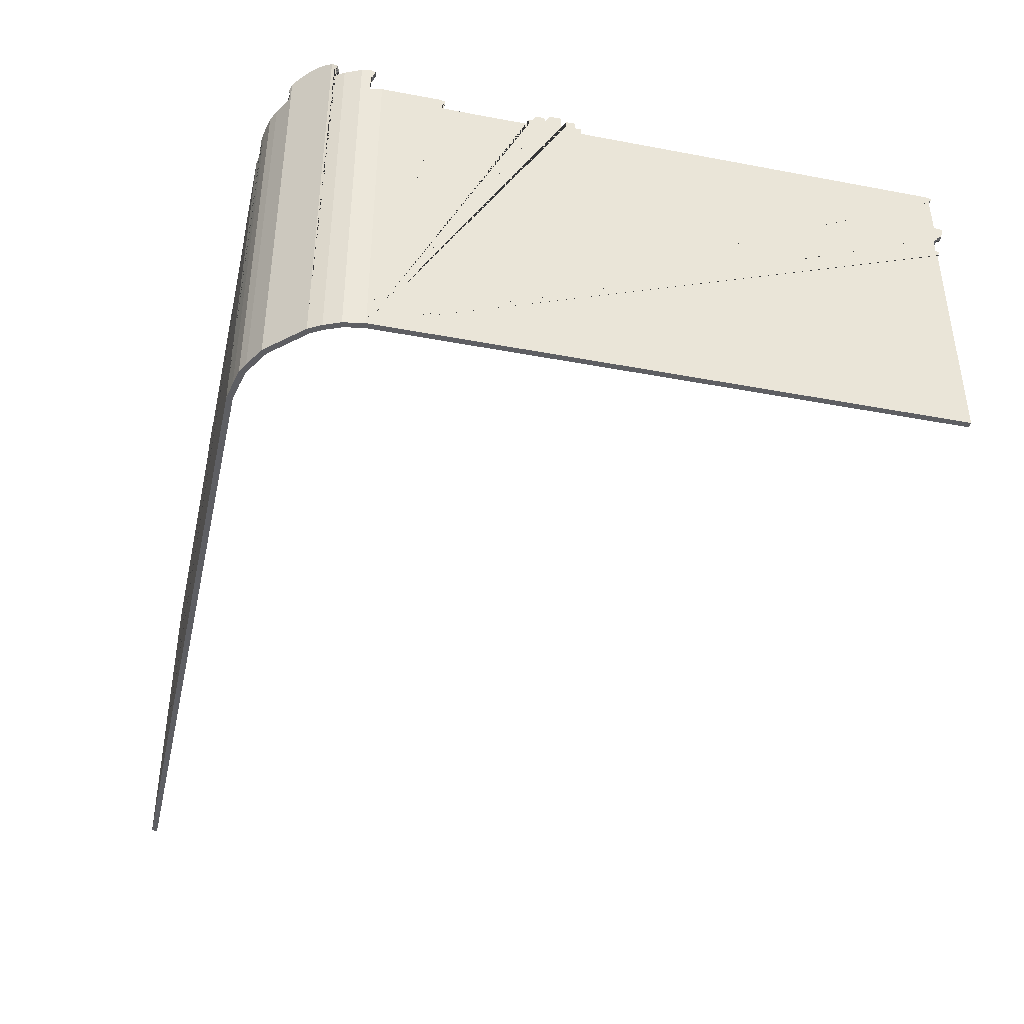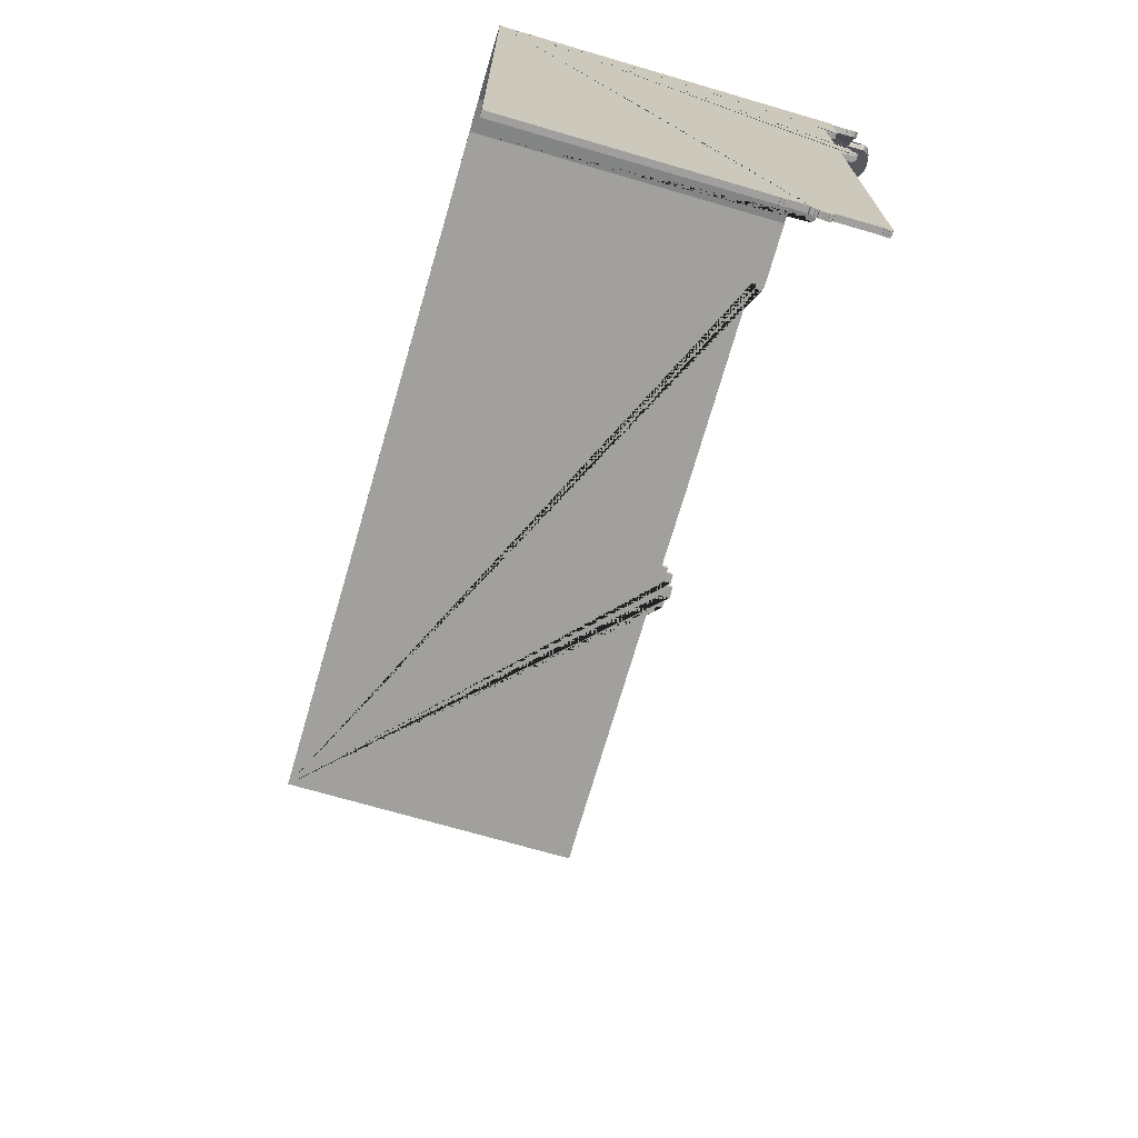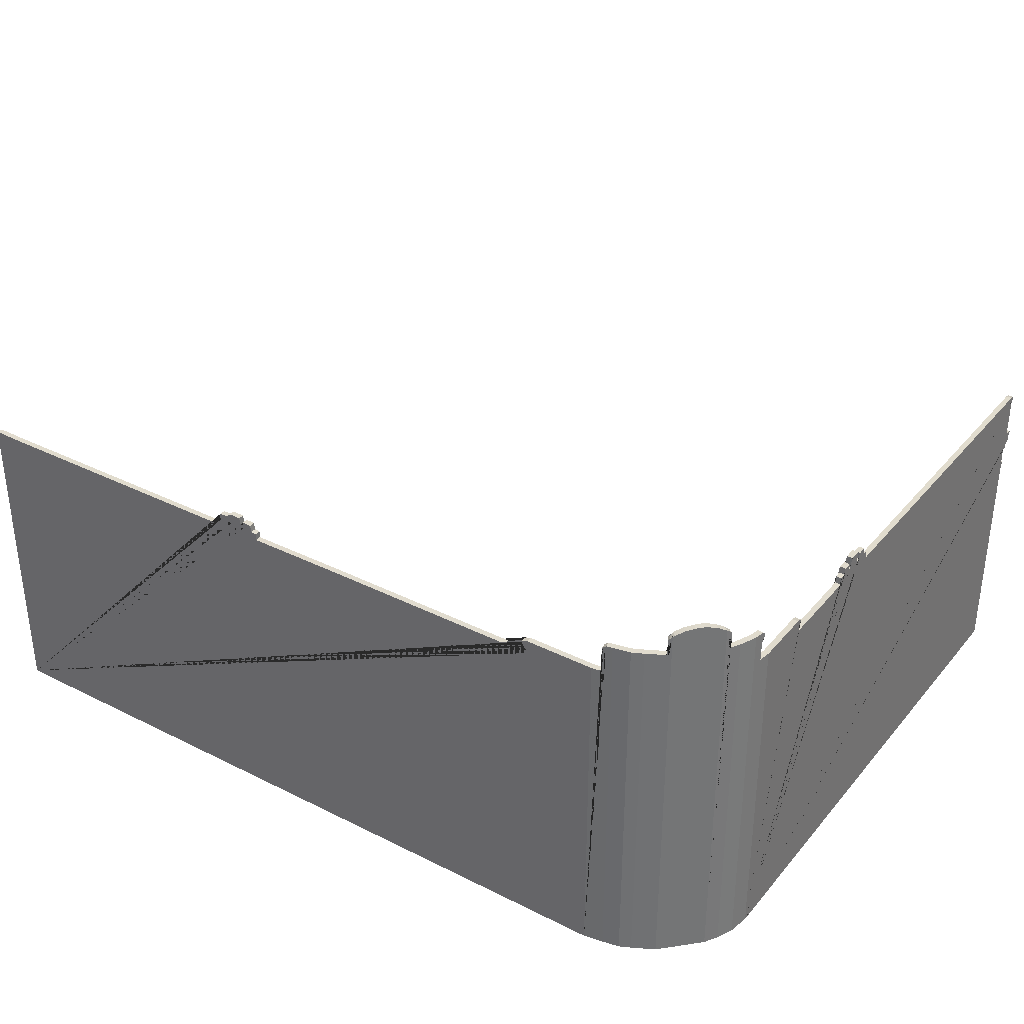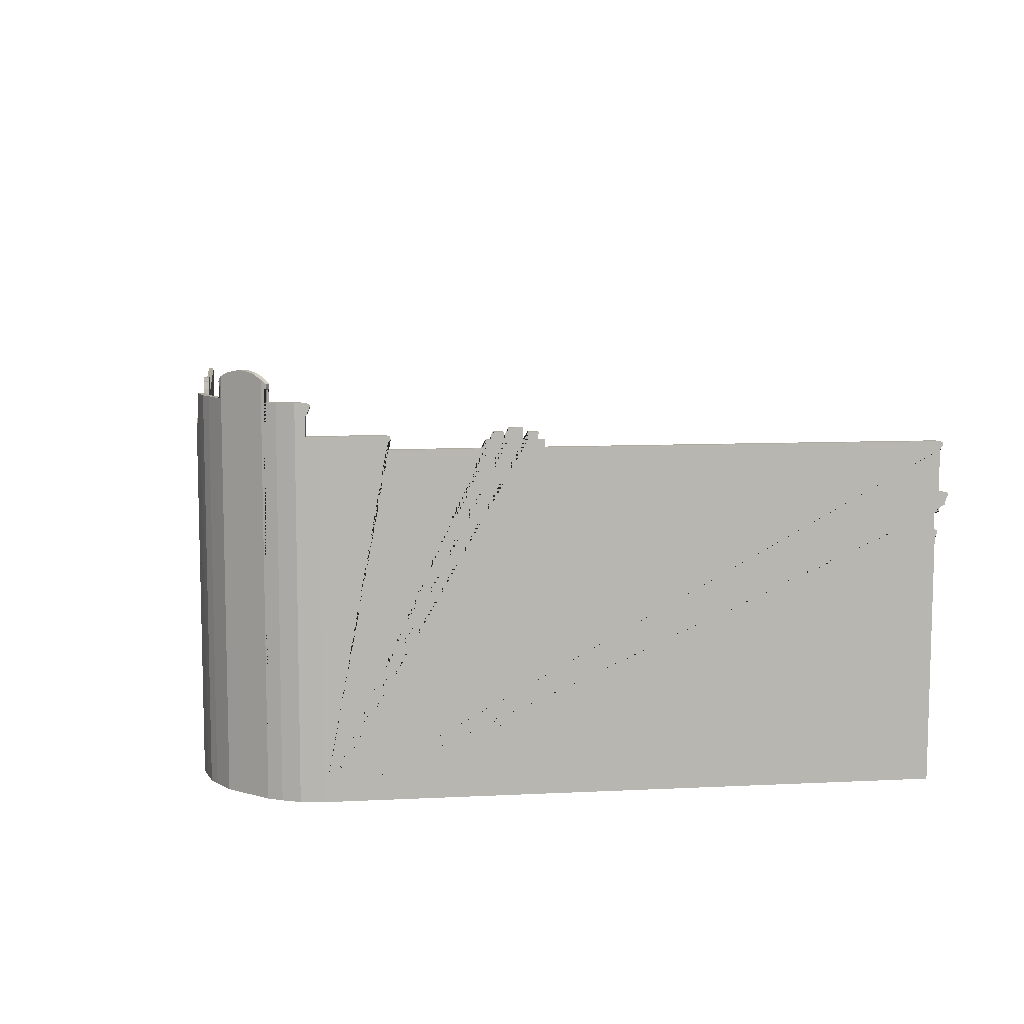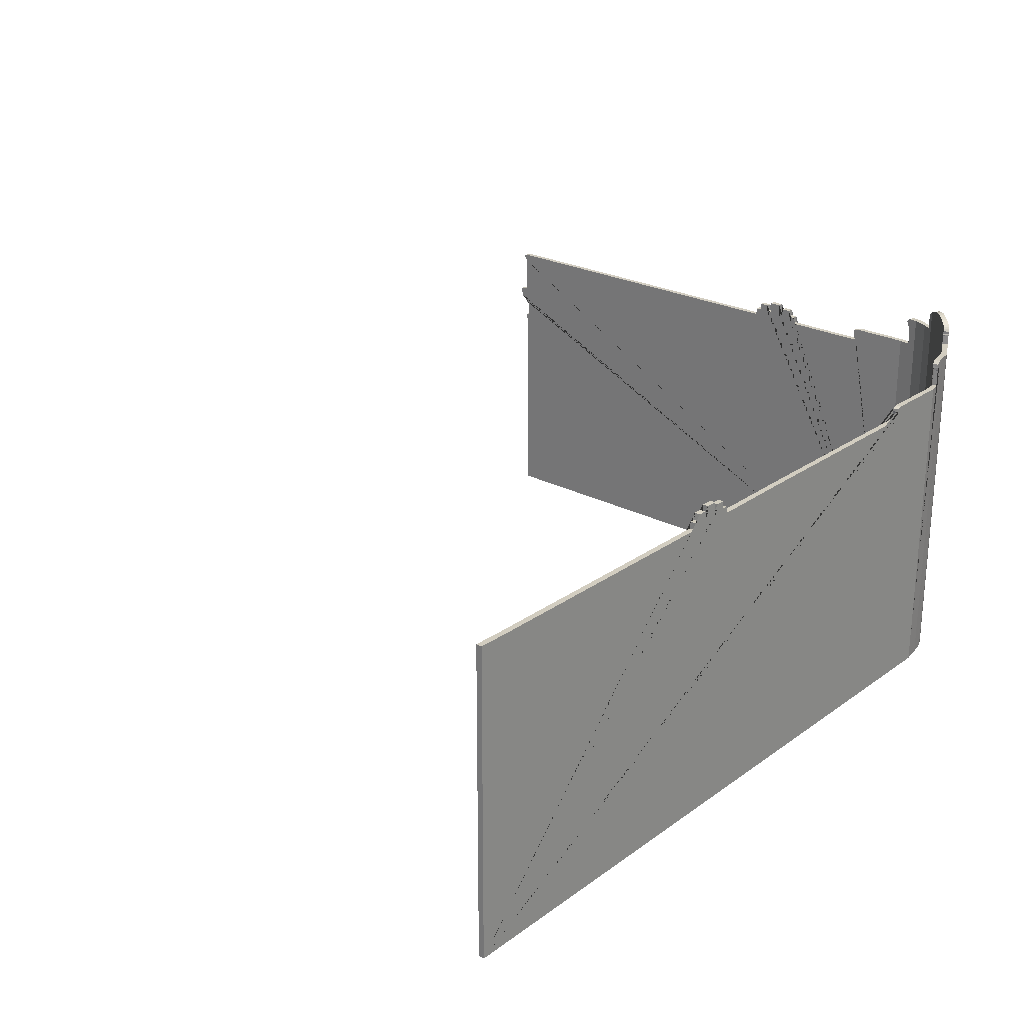
<metadata>
{"format":"obj","ext":"obj","renderer":"f3d","projection":"perspective","resolution":1024,"background":"white","views":[{"elev":-41.2,"azim":76.4,"up":"+Y"},{"elev":-70.7,"azim":73.7,"up":"+Z"},{"elev":34.0,"azim":33.2,"up":"+Y"},{"elev":8.8,"azim":81.6,"up":"+Y"},{"elev":24.8,"azim":-50.2,"up":"+Y"}]}
</metadata>
<code>
o Plane
v 2.887 3.343 2.144
v 3.655 3.342 1.5
v 3.232 3.342 2.011
v 3.56 3.439 1.687
v 3.691 3.103 0.8482
v 3.561 3.465 1.687
v 3.599 3.339 1.625
v 3.691 3.112 0.8904
v 3.739 2.635 -3.159
v 3.739 2.58 -3.143
v 3.685 0.519 1.338
v 3.655 0.519 1.5
v 3.599 0.519 1.625
v 3.539 0.519 1.723
v 3.266 0.519 1.993
v 3.101 0.519 2.079
v 3.017 0.519 2.118
v 2.887 0.519 2.144
v 2.738 0.519 2.169
v -3.065 0.519 2.079
v 3.685 3.11 1.338
v 3.232 0.519 2.011
v -3.065 3.031 2.079
v 3.249 3.342 2.002
v -2.834 3.027 2.082
v -0.7032 3.024 2.115
v 3.017 3.343 2.118
v 2.738 3.121 2.169
v 3.101 3.343 2.079
v 2.846 3.116 2.151
v 2.849 3.247 2.15
v 2.845 3.262 2.151
v 2.832 3.261 2.153
v 2.831 3.284 2.153
v 2.821 3.281 2.155
v 2.822 3.295 2.155
v 2.815 3.295 2.156
v 2.815 3.308 2.156
v 2.809 3.308 2.157
v 2.81 3.319 2.157
v 2.841 3.343 2.152
v -0.6871 3.022 2.116
v -0.6854 3.078 2.116
v -0.6398 3.075 2.116
v -0.6357 3.132 2.116
v -0.5694 3.134 2.117
v -0.5657 3.081 2.117
v -0.5388 3.077 2.118
v -0.5378 3.165 2.118
v -0.4429 3.165 2.119
v -0.4402 3.08 2.119
v -0.4129 3.076 2.12
v -0.4109 3.136 2.12
v -0.337 3.135 2.121
v -0.3328 3.079 2.121
v -0.2891 3.075 2.122
v -0.2896 3.022 2.122
v 0.4509 3.024 2.133
v 2.202 3.017 2.16
v 2.205 3.052 2.16
v 2.175 3.053 2.16
v 2.173 3.07 2.16
v 2.159 3.087 2.16
v 2.161 3.111 2.16
v 2.204 3.124 2.16
v 3.25 3.418 2.001
v 3.539 3.498 1.723
v 3.266 3.498 1.993
v 3.276 3.506 1.983
v 3.295 3.517 1.965
v 3.316 3.528 1.944
v 3.327 3.533 1.933
v 3.348 3.539 1.912
v 3.38 3.547 1.88
v 3.409 3.55 1.852
v 3.434 3.546 1.827
v 3.47 3.537 1.791
v 3.491 3.527 1.77
v 3.249 3.424 2.002
v 3.246 3.423 2.004
v 3.246 3.434 2.004
v 3.242 3.43 2.006
v 3.242 3.434 2.006
v 3.237 3.433 2.008
v 3.239 3.438 2.007
v 3.237 3.464 2.008
v 3.251 3.483 2.001
v 3.263 3.496 1.995
v 3.559 3.434 1.689
v 3.557 3.436 1.692
v 3.557 3.428 1.694
v 3.554 3.433 1.697
v 3.553 3.423 1.7
v 3.551 3.424 1.703
v 3.55 3.419 1.704
v 3.551 3.339 1.703
v 3.669 3.34 1.423
v 3.675 3.316 1.396
v 3.668 3.109 1.43
v 3.668 3.248 1.43
v 3.669 3.253 1.427
v 3.669 3.256 1.424
v 3.669 3.261 1.424
v 3.671 3.261 1.416
v 3.671 3.283 1.415
v 3.672 3.282 1.407
v 3.672 3.294 1.408
v 3.673 3.294 1.404
v 3.673 3.298 1.404
v 3.691 3.082 0.8438
v 3.691 3.073 0.8523
v 3.691 3.064 0.8609
v 3.691 3.048 0.8613
v 3.691 3.048 0.8693
v 3.691 3.012 0.8682
v 3.694 3.01 0.5824
v 3.699 3.012 0.1855
v 3.699 3.067 0.1842
v 3.7 3.069 0.1308
v 3.7 3.123 0.1292
v 3.701 3.123 0.05864
v 3.701 3.068 0.05859
v 3.701 3.068 0.02046
v 3.701 3.154 0.01936
v 3.702 3.154 -0.07429
v 3.702 3.068 -0.07375
v 3.703 3.068 -0.1131
v 3.703 3.123 -0.1136
v 3.704 3.123 -0.1848
v 3.704 3.067 -0.1843
v 3.704 3.067 -0.2316
v 3.704 3.012 -0.2321
v 3.738 3.01 -3.066
v 3.739 3 -3.112
v 3.739 2.983 -3.111
v 3.739 2.982 -3.107
v 3.739 2.979 -3.108
v 3.739 2.978 -3.104
v 3.739 2.975 -3.105
v 3.739 2.964 -3.094
v 3.739 2.95 -3.095
v 3.738 2.95 -3.087
v 3.738 2.648 -3.09
v 3.739 2.608 -3.153
v 3.739 2.628 -3.158
v 3.739 2.625 -3.156
v 3.739 2.619 -3.155
v 3.739 2.619 -3.159
v 3.739 2.611 -3.155
v 3.739 2.609 -3.152
v 3.739 2.597 -3.152
v 3.739 2.59 -3.143
v 3.738 2.338 -3.08
v 3.739 2.578 -3.139
v 3.739 2.549 -3.139
v 3.739 2.55 -3.108
v 3.739 2.537 -3.11
v 3.739 2.533 -3.107
v 3.738 2.334 -3.081
v 3.739 2.531 -3.101
v 3.738 2.347 -3.085
v 3.738 2.344 -3.085
v 3.738 2.363 -3.062
v 3.738 2.362 -3.088
v 3.739 2.373 -3.12
v 3.738 2.501 -3.09
v 3.738 0.519 -3.065
v 3.738 2.315 -3.07
v 3.738 2.319 -3.073
v 3.738 2.319 -3.08
v 3.738 2.331 -3.081
v 3.738 2.5 -3.061
v 3.739 2.501 -3.094
v 3.739 2.507 -3.094
v 3.738 2.508 -3.091
v 3.739 2.52 -3.092
v 3.739 2.52 -3.096
v 3.739 2.529 -3.098
v 3.738 2.348 -3.087
v -3.065 0.519 2.033
v 2.734 0.519 2.123
v 2.734 3.121 2.123
v 2.205 3.124 2.114
v 2.162 3.111 2.114
v 2.16 3.087 2.114
v 2.174 3.07 2.114
v 2.176 3.053 2.114
v 2.206 3.052 2.114
v 2.202 3.017 2.114
v 0.4516 3.024 2.087
v -0.2888 3.022 2.076
v -0.2884 3.075 2.076
v -0.3321 3.079 2.075
v -0.3363 3.135 2.075
v -0.4102 3.136 2.074
v -0.4122 3.076 2.074
v -0.4395 3.08 2.073
v -0.4421 3.165 2.073
v -0.5371 3.165 2.072
v -0.538 3.077 2.072
v -0.565 3.081 2.071
v -0.5687 3.134 2.071
v -0.635 3.132 2.07
v -0.6391 3.075 2.07
v -0.6847 3.078 2.07
v -0.6864 3.022 2.07
v -0.7024 3.024 2.069
v -2.834 3.027 2.036
v -3.065 3.031 2.033
v 3.238 0.519 1.956
v 3.502 0.519 1.695
v 3.502 3.498 1.695
v 3.459 3.527 1.737
v 3.438 3.537 1.758
v 3.401 3.546 1.794
v 3.376 3.55 1.819
v 3.348 3.547 1.848
v 3.315 3.539 1.879
v 3.294 3.533 1.9
v 3.283 3.528 1.911
v 3.262 3.517 1.932
v 3.243 3.506 1.951
v 3.238 3.498 1.956
v 3.639 0.519 1.334
v 3.692 0.519 -3.066
v 3.692 2.315 -3.07
v 3.692 2.319 -3.074
v 3.692 2.319 -3.081
v 3.692 2.331 -3.081
v 3.692 2.334 -3.082
v 3.692 2.338 -3.081
v 3.692 2.344 -3.086
v 3.692 2.347 -3.085
v 3.692 2.348 -3.088
v 3.692 2.362 -3.089
v 3.692 2.363 -3.062
v 3.692 2.5 -3.062
v 3.692 2.501 -3.091
v 3.693 2.501 -3.095
v 3.693 2.507 -3.095
v 3.692 2.508 -3.092
v 3.693 2.52 -3.093
v 3.693 2.52 -3.097
v 3.693 2.529 -3.098
v 3.693 2.531 -3.102
v 3.693 2.533 -3.107
v 3.693 2.537 -3.111
v 3.693 2.55 -3.108
v 3.693 2.549 -3.139
v 3.693 2.578 -3.14
v 3.693 2.58 -3.144
v 3.693 2.59 -3.144
v 3.693 2.597 -3.152
v 3.693 2.608 -3.154
v 3.693 2.609 -3.152
v 3.693 2.611 -3.156
v 3.693 2.619 -3.16
v 3.693 2.619 -3.155
v 3.693 2.625 -3.157
v 3.693 2.628 -3.159
v 3.693 2.635 -3.159
v 3.692 2.648 -3.09
v 3.692 2.95 -3.088
v 3.693 2.95 -3.095
v 3.693 2.964 -3.094
v 3.693 2.975 -3.105
v 3.693 2.978 -3.105
v 3.693 2.979 -3.108
v 3.693 2.982 -3.108
v 3.693 2.983 -3.111
v 3.693 3 -3.112
v 3.692 3.01 -3.067
v 3.658 3.012 -0.2327
v 3.658 3.067 -0.2321
v 3.658 3.067 -0.1849
v 3.658 3.123 -0.1853
v 3.657 3.123 -0.1142
v 3.657 3.068 -0.1136
v 3.656 3.068 -0.0743
v 3.656 3.154 -0.07485
v 3.655 3.154 0.01881
v 3.655 3.068 0.0199
v 3.655 3.068 0.05804
v 3.655 3.123 0.05808
v 3.654 3.123 0.1287
v 3.654 3.069 0.1302
v 3.653 3.067 0.1837
v 3.653 3.012 0.185
v 3.648 3.01 0.5819
v 3.645 3.012 0.8677
v 3.645 3.048 0.8687
v 3.645 3.048 0.8607
v 3.645 3.064 0.8604
v 3.645 3.073 0.8517
v 3.645 3.082 0.8432
v 3.645 3.103 0.8476
v 3.645 3.112 0.8899
v 3.639 3.11 1.334
v 3.611 0.519 1.486
v 3.623 3.109 1.422
v 3.558 0.519 1.603
v 3.558 3.339 1.603
v 3.511 3.339 1.679
v 3.511 3.419 1.68
v 3.511 3.424 1.679
v 3.514 3.423 1.676
v 3.515 3.433 1.673
v 3.517 3.428 1.67
v 3.518 3.436 1.668
v 3.52 3.434 1.665
v 3.521 3.439 1.663
v 3.522 3.465 1.663
v 2.879 0.519 2.099
v 2.879 3.343 2.099
v 2.833 3.343 2.106
v 2.802 3.319 2.111
v 2.802 3.308 2.111
v 2.808 3.308 2.11
v 2.807 3.295 2.111
v 2.815 3.295 2.109
v 2.813 3.281 2.109
v 2.824 3.284 2.108
v 2.824 3.261 2.108
v 2.838 3.262 2.105
v 2.841 3.247 2.105
v 2.839 3.116 2.105
v 3.002 0.519 2.074
v 3.081 0.519 2.038
v 3.081 3.343 2.038
v 3.002 3.343 2.074
v 3.611 3.342 1.486
v 3.624 3.253 1.418
v 3.624 3.256 1.416
v 3.624 3.261 1.415
v 3.626 3.261 1.407
v 3.626 3.283 1.406
v 3.627 3.282 1.399
v 3.627 3.294 1.399
v 3.628 3.294 1.396
v 3.628 3.298 1.396
v 3.629 3.316 1.388
v 3.624 3.34 1.415
v 3.623 3.248 1.422
v 3.21 3.342 1.97
v 3.21 0.519 1.97
v 3.241 3.496 1.954
v 3.23 3.483 1.96
v 3.216 3.464 1.967
v 3.218 3.438 1.967
v 3.216 3.433 1.967
v 3.22 3.434 1.965
v 3.221 3.43 1.965
v 3.224 3.434 1.963
v 3.224 3.423 1.963
v 3.228 3.424 1.961
v 3.229 3.418 1.961
v 3.228 3.342 1.961
f 20 23 25 26 42 43 44 45 46 47 48 49 50 51 52 53 54 55 56 57 58 59 60 61 62 63 64 65 28 19
f 15 68 69 70 71 72 73 74 75 76 77 78 67 14
f 11 21 8 5 110 111 112 113 114 115 116 117 118 119 120 121 122 123 124 125 126 127 128 129 130 131 132 133 134 135 136 137 138 139 140 141 142 143 9 145 146 147 148 149 150 144 151 152 10 154 155 156 157 158 160 178 177 176 175 174 173 166 172 163 164 179 161 162 153 159 171 170 169 168 167
f 12 99 21 11
f 14 67 6 4 89 90 91 92 93 94 95 96 7 13
f 19 28 30 31 32 33 34 35 36 37 38 39 40 41 1 18
f 17 27 29 16
f 13 7 2 12
f 18 1 27 17
f 101 100 99 12 2 97 98 109 108 107 106 105 104 103 102
f 3 22 16 29
f 68 15 22 3 24 66 79 80 81 82 83 84 85 86 87 88
f 180 181 182 183 184 185 186 187 188 189 190 191 192 193 194 195 196 197 198 199 200 201 202 203 204 205 206 207 208 209
f 210 211 212 213 214 215 216 217 218 219 220 221 222 223
f 224 225 226 227 228 229 230 231 232 233 234 235 236 237 238 239 240 241 242 243 244 245 246 247 248 249 250 251 252 253 254 255 256 257 258 259 260 261 262 263 264 265 266 267 268 269 270 271 272 273 274 275 276 277 278 279 280 281 282 283 284 285 286 287 288 289 290 291 292 293 294 295 296 297 298
f 299 224 298 300
f 211 301 302 303 304 305 306 307 308 309 310 311 312 212
f 181 313 314 315 316 317 318 319 320 321 322 323 324 325 326 182
f 327 328 329 330
f 301 299 331 302
f 313 327 330 314
f 332 333 334 335 336 337 338 339 340 341 342 331 299 300 343
f 344 329 328 345
f 223 346 347 348 349 350 351 352 353 354 355 356 357 344 345 210
f 36 35 321 320
f 139 138 267 266
f 87 86 348 347
f 37 36 320 319
f 140 139 266 265
f 88 87 347 346
f 38 37 319 318
f 141 140 265 264
f 68 88 346 223
f 39 38 318 317
f 142 141 264 263
f 92 91 308 307
f 40 39 317 316
f 143 142 263 262
f 110 5 296 295
f 93 92 307 306
f 41 40 316 315
f 153 162 232 231
f 21 99 300 298
f 94 93 306 305
f 1 41 315 314
f 151 144 254 253
f 99 100 343 300
f 95 94 305 304
f 29 27 330 329
f 145 9 261 260
f 3 29 329 344
f 96 95 304 303
f 42 26 207 206
f 146 145 260 259
f 9 143 262 261
f 7 96 303 302
f 43 42 206 205
f 147 146 259 258
f 4 6 312 311
f 97 2 331 342
f 44 43 205 204
f 148 147 258 257
f 24 3 344 357
f 98 97 342 341
f 45 44 204 203
f 149 148 257 256
f 8 21 298 297
f 152 151 253 252
f 46 45 203 202
f 150 149 256 255
f 6 67 212 312
f 2 7 302 331
f 47 46 202 201
f 155 154 250 249
f 48 47 201 200
f 10 152 252 251
f 168 169 227 226
f 101 102 333 332
f 49 48 200 199
f 156 155 249 248
f 102 103 334 333
f 50 49 199 198
f 157 156 248 247
f 103 104 335 334
f 51 50 198 197
f 159 153 231 230
f 23 20 180 209
f 104 105 336 335
f 52 51 197 196
f 171 159 230 229
f 90 89 310 309
f 105 106 337 336
f 53 52 196 195
f 160 158 246 245
f 106 107 338 337
f 54 53 195 194
f 158 157 247 246
f 14 13 301 211
f 107 108 339 338
f 55 54 194 193
f 154 10 251 250
f 15 14 211 210
f 108 109 340 339
f 56 55 193 192
f 144 150 255 254
f 89 4 311 310
f 109 98 341 340
f 57 56 192 191
f 166 173 239 238
f 18 17 327 313
f 111 110 295 294
f 58 57 191 190
f 164 163 236 235
f 20 19 181 180
f 112 111 294 293
f 59 58 190 189
f 179 164 235 234
f 91 90 309 308
f 113 112 293 292
f 60 59 189 188
f 172 166 238 237
f 114 113 292 291
f 61 60 188 187
f 11 167 225 224
f 13 12 299 301
f 115 114 291 290
f 62 61 187 186
f 167 168 226 225
f 12 11 224 299
f 116 115 290 289
f 63 62 186 185
f 161 179 234 233
f 162 161 233 232
f 117 116 289 288
f 64 63 185 184
f 169 170 228 227
f 5 8 297 296
f 118 117 288 287
f 65 64 184 183
f 170 171 229 228
f 19 18 313 181
f 119 118 287 286
f 28 65 183 182
f 163 172 237 236
f 17 16 328 327
f 120 119 286 285
f 69 68 223 222
f 173 174 240 239
f 16 22 345 328
f 121 120 285 284
f 70 69 222 221
f 174 175 241 240
f 100 101 332 343
f 122 121 284 283
f 71 70 221 220
f 175 176 242 241
f 22 15 210 345
f 123 122 283 282
f 72 71 220 219
f 176 177 243 242
f 124 123 282 281
f 73 72 219 218
f 177 178 244 243
f 125 124 281 280
f 74 73 218 217
f 178 160 245 244
f 126 125 280 279
f 75 74 217 216
f 25 23 209 208
f 127 126 279 278
f 76 75 216 215
f 26 25 208 207
f 128 127 278 277
f 77 76 215 214
f 66 24 357 356
f 129 128 277 276
f 78 77 214 213
f 130 129 276 275
f 67 78 213 212
f 131 130 275 274
f 79 66 356 355
f 27 1 314 330
f 132 131 274 273
f 80 79 355 354
f 30 28 182 326
f 133 132 273 272
f 81 80 354 353
f 31 30 326 325
f 134 133 272 271
f 82 81 353 352
f 32 31 325 324
f 135 134 271 270
f 83 82 352 351
f 33 32 324 323
f 136 135 270 269
f 84 83 351 350
f 34 33 323 322
f 137 136 269 268
f 85 84 350 349
f 35 34 322 321
f 138 137 268 267
f 86 85 349 348

</code>
